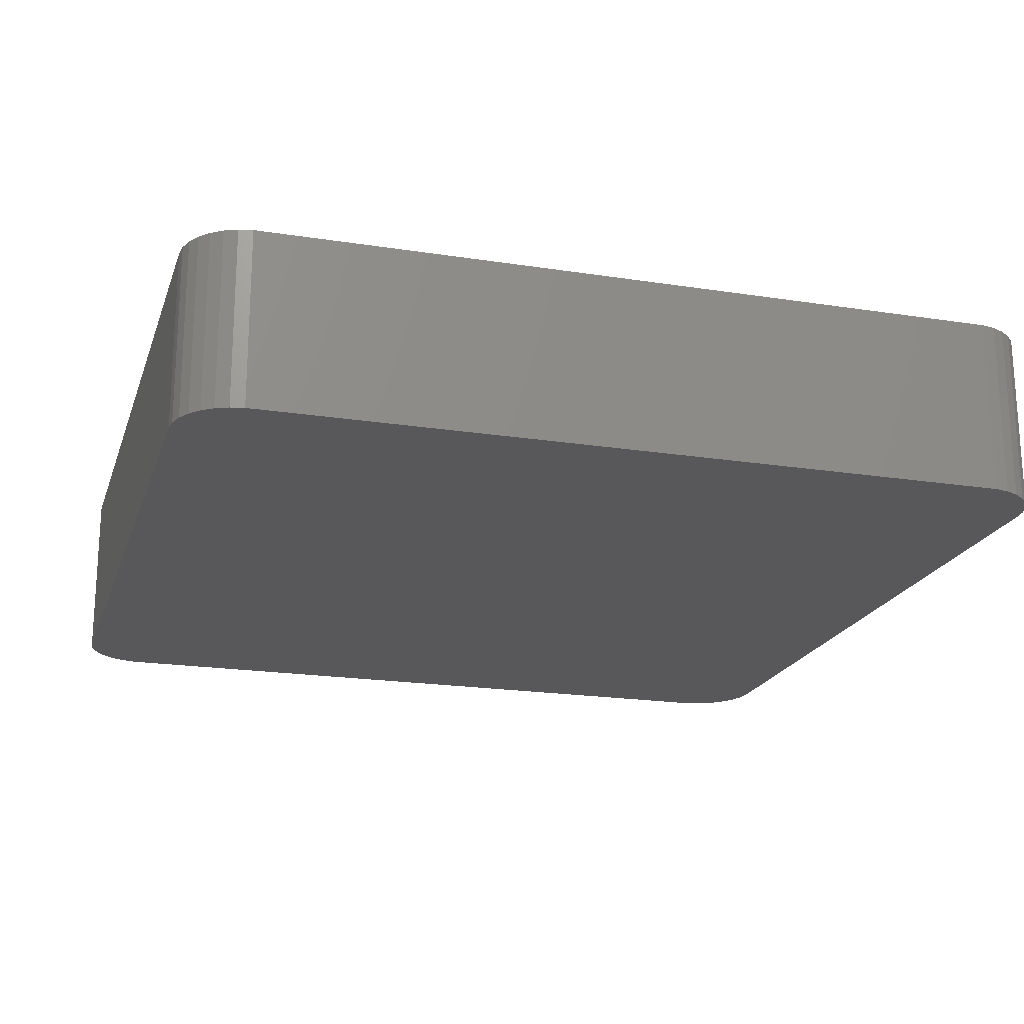
<metadata>
{"format":"stl","ext":"stl","renderer":"f3d","projection":"perspective","resolution":1024,"background":"white","views":[{"elev":-19.9,"azim":163.9,"up":"+Z"}]}
</metadata>
<code>
# stl→obj: 420 verts, 836 faces
v -16.81 -19.48 0
v 16.81 -19.48 8.01
v -16.81 -19.48 8.01
v 16.81 -19.48 0
v 19.5 -16.5 8.01
v 19.5 16.5 0
v 19.5 16.5 8.01
v 19.5 -16.5 0
v -17.43 -19.35 0
v -17.43 -19.35 8.01
v 17.43 19.35 0
v 16.81 19.48 8.01
v 17.43 19.35 8.01
v 16.81 19.48 0
v 19.24 17.72 8.01
v 18.93 18.26 0
v 18.93 18.26 8.01
v 19.24 17.72 0
v 19.43 17.12 0
v 19.43 17.12 8.01
v -19.24 17.72 0
v -18.93 18.26 8.01
v -18.93 18.26 0
v -19.24 17.72 8.01
v 19.24 -17.72 8.01
v 19.43 -17.12 0
v 19.43 -17.12 8.01
v 19.24 -17.72 0
v 18 -19.1 0
v 18.51 -18.73 8.01
v 18 -19.1 8.01
v 18.51 -18.73 0
v -18 -19.1 0
v -18 -19.1 8.01
v -16.81 19.48 8.01
v -16.81 19.48 0
v 18.51 18.73 0
v 18 19.1 8.01
v 18.51 18.73 8.01
v 18 19.1 0
v -19.5 -16.5 0
v -19.5 16.5 8.01
v -19.5 16.5 0
v -19.5 -16.5 8.01
v 18.93 -18.26 8.01
v 18.93 -18.26 0
v -18.51 18.73 8.01
v -18.51 18.73 0
v -18.51 -18.73 0
v -18.93 -18.26 8.01
v -18.93 -18.26 0
v -18.51 -18.73 8.01
v 17.43 -19.35 0
v -17.43 19.35 0
v -18 19.1 0
v -19.24 -17.72 0
v -19.43 -17.12 0
v -19.43 17.12 0
v -19.43 17.12 8.01
v 16.21 15.88 8.01
v 16.5 15 8.01
v 16.5 -15 8.01
v 16.47 -15.31 8.01
v 16 16.11 8.01
v 16.37 -15.61 8.01
v 16.21 -15.88 8.01
v 15.75 16.3 8.01
v 16.47 15.31 8.01
v 16.37 15.61 8.01
v 15.46 16.43 8.01
v 15.16 16.49 8.01
v -15.16 16.49 8.01
v -16 16.11 8.01
v -16.21 15.88 8.01
v -18 19.1 8.01
v -17.43 19.35 8.01
v -15.75 16.3 8.01
v -15.46 16.43 8.01
v 16 -16.11 8.01
v 17.43 -19.35 8.01
v 15.75 -16.3 8.01
v 15.46 -16.43 8.01
v 15.16 -16.49 8.01
v -15.16 -16.49 8.01
v -15.46 -16.43 8.01
v -15.75 -16.3 8.01
v -16 -16.11 8.01
v -16.21 -15.88 8.01
v -16.37 -15.61 8.01
v -16.47 -15.31 8.01
v -16.5 -15 8.01
v -16.5 15 8.01
v -19.43 -17.12 8.01
v -16.37 15.61 8.01
v -16.47 15.31 8.01
v -19.24 -17.72 8.01
v 16.5 15 4.95
v 16.47 15.31 4.95
v 15.16 -16.49 4.95
v -15.16 -16.49 4.95
v 15.16 16.49 4.95
v 15.46 16.43 4.95
v 16.5 -15 4.95
v -15.16 16.49 4.95
v 16.21 15.88 4.95
v 16 16.11 4.95
v 16 -16.11 4.95
v 15.75 -16.3 4.95
v -16.5 -15 4.95
v -16.47 -15.31 4.95
v -15.46 -16.43 4.95
v -16.5 15 4.95
v -16 16.11 4.95
v -15.75 16.3 4.95
v 15.75 16.3 4.95
v 16.37 15.61 4.95
v 16.37 -15.61 4.95
v 16.47 -15.31 4.95
v -15.75 -16.3 4.95
v -16.47 15.31 4.95
v -15.46 16.43 4.95
v 15.46 -16.43 4.95
v -16.21 -15.88 4.95
v -16 -16.11 4.95
v -16.37 15.61 4.95
v -16.21 15.88 4.95
v 16.21 -15.88 4.95
v -16.37 -15.61 4.95
v -4.945 8.202 3
v -1.25 6.262 4.95
v 0.1716 6.945 4.264
v 1.194 8.202 3
v 0.7218 7.218 3.99
v 1.013 7.381 3.825
v 1.115 7.449 3.757
v -5.149 6.262 4.95
v -6.895 8.202 4.95
v -4.945 10.15 3
v -6.895 10.15 4.95
v -5.149 12.09 4.95
v -5.547 12 4.95
v -6.522 11.29 4.95
v -6.726 10.94 4.95
v 4.955 8.202 3
v 6.892 7.961 4.95
v 4.985 8.366 3
v 6.862 7.796 4.95
v 6.162 10.9 4.95
v 5.889 11.21 4.95
v 4.584 9.758 3
v -6.852 7.796 4.95
v -6.25 6.753 4.95
v -6.522 7.056 4.95
v 3.315 12.09 4.95
v 3.111 10.15 3
v 3.599 10.12 3
v 3.803 12.06 4.95
v -6.852 10.55 4.95
v -5.92 11.84 4.95
v -6.25 11.6 4.95
v 6.804 9.684 4.95
v 6.678 10.07 4.95
v 4.896 9.278 3
v -5.92 6.513 4.95
v 4.61 11.9 4.95
v 4.211 11.99 4.95
v 4.007 10.05 3
v 4.974 8.971 3
v 6.882 9.377 4.95
v 6.924 8.971 4.95
v 5 8.619 3
v 6.95 8.619 4.95
v 4.938 11.78 4.95
v 4.336 9.928 3
v 6.548 10.33 4.95
v 6.344 10.69 4.95
v 4.766 9.541 3
v 6.935 8.366 4.95
v -5.547 6.347 4.95
v -6.726 7.409 4.95
v 5.559 11.45 4.95
v 5.311 11.62 4.95
v 4.437 7.021 3
v 1.936 7.777 3
v 1.944 7.647 3
v 1.91 7.889 3
v 1.867 7.985 3
v 1.806 8.063 3
v 1.716 8.124 3
v 1.584 8.167 3
v 1.41 8.193 3
v 4.953 8.193 3
v 4.948 8.167 3
v 4.924 8.063 3
v 4.941 8.124 3
v 4.938 8.108 3
v 4.901 7.985 3
v 4.873 7.889 3
v 4.832 7.777 3
v 4.86 7.845 3
v 4.779 7.647 3
v 4.75 7.576 3
v 4.637 7.358 3
v 4.599 7.285 3
v 4.396 6.954 3
v 4.177 6.636 3
v 4.141 6.583 3
v 1.897 7.358 3
v 3.855 6.202 3
v 3.833 6.173 3
v 1.757 7.021 3
v 1.522 6.636 3
v 1.194 6.202 3
v -0.1108 1.117 3
v -2 2.201 3
v -0.6376 0.4117 3
v -2.637 1.366 3
v -1.107 -0.2862 3
v -2.81 1.117 3
v -3.216 0.5297 3
v -1.52 -0.9772 3
v -3.289 0.4117 3
v -3.721 -0.2862 3
v -1.875 -1.661 3
v 3.594 -7.809 3
v 4.893 -8.316 3
v 4.88 -8.274 3
v 4.898 -8.33 3
v 4.857 -8.205 3
v 4.825 -8.107 3
v 4.086 -7.603 3
v 4.783 -7.977 3
v 4.661 -9.507 3
v 5.194 -9.247 3
v 4.729 -7.809 3
v 4.662 -7.603 3
v 4.583 -7.358 3
v 4.115 -9.733 3
v 3.107 -7.977 3
v 3.557 -9.924 3
v 2.625 -8.107 3
v 2.986 -10.08 3
v 2.142 -8.205 3
v 2.39 -10.2 3
v 1.65 -8.274 3
v 1.753 -10.29 3
v 1.149 -8.316 3
v 1.077 -10.34 3
v 0.6392 -8.33 3
v 0.3612 -10.36 3
v -0.08044 -8.274 3
v -0.8464 -10.27 3
v -0.7115 -8.104 3
v -1.913 -9.99 3
v -1.254 -7.822 3
v -2.839 -9.53 3
v -1.708 -7.427 3
v -3.625 -8.885 3
v -2.067 -6.921 3
v -4.379 -7.822 3
v -2.323 -6.305 3
v -4.917 -6.305 3
v -2.477 -5.58 3
v -3.735 -0.308 3
v -5.007 -5.58 3
v -2.528 -4.745 3
v -4.102 -0.9772 3
v -2.16 -2.365 3
v -4.195 -1.147 3
v -4.418 -1.661 3
v -4.571 -2.015 3
v -2.365 -3.113 3
v -4.841 -2.936 3
v -4.674 -2.365 3
v -4.87 -3.113 3
v -2.487 -3.907 3
v -5.002 -3.911 3
v -5.001 -3.907 3
v -5.056 -4.94 3
v -5.046 -4.745 3
v -4.966 -6.114 3
v -4.698 -7.162 3
v -4.76 -6.921 3
v -4.104 -8.274 3
v -4.06 -8.33 3
v -4.237 -8.104 3
v -4.251 -8.086 3
v -4.57 -7.427 3
v 1.262 7.543 3.657
v 1.349 7.613 3.583
v 6.861 7.788 4.95
v 6.641 7.051 4.95
v 6.613 6.983 4.95
v 6.767 7.439 4.95
v 6.78 7.484 4.95
v 1.521 7.758 3.408
v 1.473 7.714 3.464
v 1.461 7.7 3.48
v 6.809 7.579 4.95
v 1.56 7.801 3.355
v 6.848 7.718 4.95
v 6.845 7.703 4.95
v 6.832 7.657 4.95
v 1.565 7.808 3.347
v 1.431 7.673 3.511
v 6.561 6.854 4.95
v 6.532 6.783 4.95
v 6.419 6.565 4.95
v 6.015 5.875 4.95
v 5.974 5.808 4.95
v 5.755 5.49 4.95
v 6.177 6.139 4.95
v 6.381 6.492 4.95
v 5.433 5.056 4.95
v 5.718 5.437 4.95
v 5.411 5.027 4.95
v -4.387 2.263 4.95
v -4.215 2.512 4.95
v -3.577 3.347 4.95
v 1.467 -0.02944 4.95
v -3.814 -11.22 4.95
v -4.144 -10.98 4.95
v 3.19 -12.02 4.95
v 2.594 -12.14 4.95
v 7.144 -9.247 4.95
v 7.102 -8.842 4.95
v -1.449 -12.12 4.95
v -2.516 -11.84 4.95
v 1.957 -12.23 4.95
v -2.888 -11.68 4.95
v -4.93 -10.33 4.95
v -5.202 -10.03 4.95
v -5.637 -9.476 4.95
v 4.717 -11.59 4.95
v 4.159 -11.78 4.95
v 7.102 -9.653 4.95
v 6.499 -10.7 4.95
v 6.772 -10.39 4.95
v 5.636 -11.2 4.95
v 6.169 -10.94 4.95
v -1.05 -12.21 4.95
v 0.1574 -12.3 4.95
v 0.5651 -12.3 4.95
v 1.281 -12.28 4.95
v 3.589 -11.93 4.95
v 5.263 -11.36 4.95
v 6.805 -7.925 4.95
v 6.976 -10.04 4.95
v 6.57 -7.197 4.95
v 6.636 -7.404 4.95
v 2.991 -5.954 4.95
v 3.245 -5.848 4.95
v 6.365 -6.565 4.95
v 6.161 -6.212 4.95
v 5.888 -5.909 4.95
v 5.558 -5.67 4.95
v 3.981 -5.504 4.95
v 3.608 -5.67 4.95
v 6.491 -6.953 4.95
v 5.186 -5.504 4.95
v 4.379 -5.419 4.95
v 4.787 -5.419 4.95
v -6.825 -6.711 4.95
v -6.874 -6.519 4.95
v -6.916 -6.114 4.95
v -6.957 -5.58 4.95
v -0.4521 -5.727 4.95
v -0.5442 -5.292 4.95
v -7.006 -4.94 4.95
v -6.996 -4.745 4.95
v -0.5778 -4.745 4.95
v -0.5461 -4.096 4.95
v -6.909 -3.506 4.95
v -6.952 -3.911 4.95
v -6.909 -3.501 4.95
v -6.351 -8.22 4.95
v -6.479 -7.956 4.95
v -6.605 -7.568 4.95
v -0.351 -5.969 4.95
v -0.2513 -6.11 4.95
v -6.667 -7.326 4.95
v -5.814 -9.251 4.95
v -5.828 -9.232 4.95
v -6.032 -8.879 4.95
v -6.16 -8.615 4.95
v -0.1434 -6.204 4.95
v 0.001914 -6.28 4.95
v -5.681 -9.42 4.95
v 0.2405 -6.344 4.95
v 1.938 -6.265 4.95
v 2.085 -6.236 4.95
v 6.733 -7.702 4.95
v 6.764 -7.799 4.95
v 6.691 -7.572 4.95
v 2.504 -6.123 4.95
v 6.787 -7.869 4.95
v 1.446 -6.335 4.95
v 0.945 -6.377 4.95
v 6.801 -7.911 4.95
v 0.7376 -6.383 4.95
v -0.4571 -3.519 4.95
v -6.777 -2.708 4.95
v -0.3173 -3.006 4.95
v -6.748 -2.531 4.95
v -6.581 -1.959 4.95
v -6.353 -1.222 4.95
v -6.199 -0.8681 4.95
v -0.09334 -2.454 4.95
v -6.479 -1.609 4.95
v 0.2159 -1.859 4.95
v -5.976 -0.3541 4.95
v -5.883 -0.1841 4.95
v -5.312 0.8382 4.95
v -5.299 0.8599 4.95
v 0.4703 -1.432 4.95
v -5.516 0.4851 4.95
v 0.9399 -0.7344 4.95
v -4.866 1.558 4.95
v -4.793 1.676 4.95
v 6.856 7.762 4.95
f 1 2 3
f 2 1 4
f 5 6 7
f 6 5 8
f 9 3 10
f 3 9 1
f 11 12 13
f 12 11 14
f 15 16 17
f 16 15 18
f 7 19 20
f 19 7 6
f 21 22 23
f 22 21 24
f 25 26 27
f 26 25 28
f 27 8 5
f 8 27 26
f 29 30 31
f 30 29 32
f 33 10 34
f 10 33 9
f 14 35 12
f 35 14 36
f 20 18 15
f 18 20 19
f 37 38 39
f 38 37 40
f 40 13 38
f 13 40 11
f 17 37 39
f 37 17 16
f 41 42 43
f 42 41 44
f 45 28 25
f 28 45 46
f 30 46 45
f 46 30 32
f 23 47 48
f 47 23 22
f 49 50 51
f 50 49 52
f 4 8 26
f 41 8 4
f 4 26 28
f 8 41 6
f 4 28 46
f 6 14 19
f 4 46 32
f 19 14 18
f 4 32 29
f 18 14 16
f 4 29 53
f 16 14 37
f 37 14 40
f 40 14 11
f 41 4 1
f 43 6 41
f 41 1 9
f 6 43 14
f 41 9 33
f 14 43 36
f 41 33 49
f 36 43 54
f 41 49 51
f 54 43 55
f 41 51 56
f 55 43 48
f 41 56 57
f 48 43 23
f 23 43 21
f 21 43 58
f 43 59 58
f 59 43 42
f 60 7 20
f 7 61 5
f 60 20 15
f 62 5 61
f 60 15 17
f 63 5 62
f 64 17 39
f 65 5 63
f 64 39 38
f 66 5 65
f 64 38 13
f 5 66 27
f 67 13 12
f 27 66 25
f 25 66 45
f 7 68 61
f 7 69 68
f 7 60 69
f 17 64 60
f 13 67 64
f 12 70 67
f 12 71 70
f 12 72 71
f 73 22 74
f 22 73 47
f 47 73 75
f 75 73 76
f 77 76 73
f 76 77 35
f 78 35 77
f 72 35 78
f 35 72 12
f 79 45 66
f 45 79 30
f 30 79 31
f 31 79 80
f 81 80 79
f 80 81 2
f 82 2 81
f 83 2 82
f 84 2 83
f 84 3 2
f 85 3 84
f 86 3 85
f 10 86 87
f 50 87 88
f 44 88 89
f 44 89 90
f 44 90 91
f 92 42 91
f 24 74 22
f 44 91 42
f 59 74 24
f 88 44 93
f 42 74 59
f 86 10 3
f 74 42 94
f 87 34 10
f 94 42 95
f 87 52 34
f 95 42 92
f 87 50 52
f 88 96 50
f 88 93 96
f 53 31 80
f 31 53 29
f 4 80 2
f 80 4 53
f 54 75 76
f 75 54 55
f 36 76 35
f 76 36 54
f 55 47 75
f 47 55 48
f 49 34 52
f 34 49 33
f 57 44 41
f 44 57 93
f 58 24 21
f 24 58 59
f 56 93 57
f 93 56 96
f 51 96 56
f 96 51 50
f 97 68 98
f 68 97 61
f 99 84 83
f 84 99 100
f 101 70 71
f 70 101 102
f 103 61 97
f 61 103 62
f 104 71 72
f 71 104 101
f 105 64 106
f 64 105 60
f 107 81 79
f 81 107 108
f 90 109 91
f 109 90 110
f 100 85 84
f 85 100 111
f 91 112 92
f 112 91 109
f 113 77 73
f 77 113 114
f 102 67 70
f 67 102 115
f 115 64 67
f 64 115 106
f 116 60 105
f 60 116 69
f 98 69 116
f 69 98 68
f 117 63 118
f 63 117 65
f 111 86 85
f 86 111 119
f 92 120 95
f 120 92 112
f 121 72 78
f 72 121 104
f 114 78 77
f 78 114 121
f 118 62 103
f 62 118 63
f 108 82 81
f 82 108 122
f 122 83 82
f 83 122 99
f 87 123 88
f 123 87 124
f 95 125 94
f 125 95 120
f 94 126 74
f 126 94 125
f 74 113 73
f 113 74 126
f 127 65 117
f 65 127 66
f 107 66 127
f 66 107 79
f 89 110 90
f 110 89 128
f 88 128 89
f 128 88 123
f 119 87 86
f 87 119 124
f 129 130 131
f 132 131 133
f 132 133 134
f 132 134 135
f 131 132 129
f 130 129 136
f 137 138 139
f 138 137 129
f 138 140 141
f 138 142 143
f 144 145 146
f 145 144 147
f 148 149 150
f 151 129 137
f 152 129 153
f 138 154 140
f 154 138 155
f 156 154 155
f 154 156 157
f 138 158 139
f 138 159 160
f 161 162 163
f 164 129 152
f 165 166 167
f 156 166 157
f 166 156 167
f 138 143 158
f 138 160 142
f 138 141 159
f 161 168 169
f 168 161 163
f 170 171 172
f 171 170 168
f 167 173 165
f 173 167 174
f 175 176 177
f 170 169 168
f 146 172 171
f 172 146 178
f 179 129 164
f 136 129 179
f 180 129 151
f 153 129 180
f 145 178 146
f 174 181 182
f 181 174 150
f 148 177 176
f 177 148 150
f 175 163 162
f 163 175 177
f 183 184 185
f 156 186 184
f 156 187 186
f 155 188 187
f 155 189 188
f 155 190 189
f 155 191 190
f 155 132 191
f 138 132 155
f 132 138 129
f 167 171 168
f 171 156 146
f 146 156 144
f 184 144 156
f 144 184 192
f 192 184 193
f 193 194 195
f 195 194 196
f 167 168 163
f 193 184 194
f 194 184 197
f 184 198 197
f 184 199 198
f 174 163 177
f 171 167 156
f 198 199 200
f 184 201 199
f 174 177 150
f 184 202 201
f 184 203 202
f 163 174 167
f 184 204 203
f 205 185 206
f 184 183 204
f 206 185 207
f 208 207 185
f 183 185 205
f 187 156 155
f 207 208 209
f 209 208 210
f 211 210 208
f 212 210 211
f 213 210 212
f 213 214 210
f 215 214 213
f 214 215 216
f 217 216 215
f 216 217 218
f 219 218 217
f 220 218 219
f 218 220 221
f 222 221 220
f 221 223 224
f 223 221 222
f 225 226 227
f 226 225 228
f 225 229 230
f 231 230 232
f 228 233 234
f 225 230 231
f 231 232 235
f 231 235 236
f 231 236 237
f 229 225 227
f 228 225 238
f 228 238 233
f 239 238 225
f 238 239 240
f 241 240 239
f 240 241 242
f 243 242 241
f 242 243 244
f 245 244 243
f 244 245 246
f 247 246 245
f 247 248 246
f 249 248 247
f 249 250 248
f 251 250 249
f 252 251 253
f 251 252 250
f 254 253 255
f 256 255 257
f 253 254 252
f 258 257 259
f 260 259 261
f 262 261 263
f 264 224 223
f 255 256 254
f 265 263 266
f 267 224 264
f 224 267 268
f 269 268 267
f 270 268 269
f 271 268 270
f 268 271 272
f 273 272 274
f 272 275 276
f 277 276 278
f 274 272 271
f 276 277 266
f 279 266 280
f 263 265 281
f 282 261 283
f 259 284 285
f 275 272 273
f 286 260 287
f 259 286 284
f 261 282 288
f 278 276 275
f 286 259 260
f 261 288 260
f 261 262 283
f 257 258 256
f 266 277 280
f 263 281 262
f 259 285 258
f 266 279 265
f 182 173 174
f 149 181 150
f 132 289 290
f 132 290 191
f 289 132 135
f 192 147 144
f 147 192 291
f 199 292 200
f 292 199 293
f 198 294 295
f 294 198 200
f 296 184 186
f 297 184 296
f 184 297 298
f 292 294 200
f 197 295 299
f 295 197 198
f 300 186 187
f 186 300 296
f 196 301 195
f 301 196 302
f 196 303 302
f 303 196 194
f 188 189 304
f 185 298 305
f 298 185 184
f 201 293 199
f 293 201 306
f 305 208 185
f 290 208 305
f 208 290 289
f 202 306 201
f 306 202 307
f 202 308 307
f 308 202 203
f 134 212 211
f 212 134 133
f 205 309 183
f 309 205 310
f 206 310 205
f 310 206 311
f 312 313 204
f 289 211 208
f 135 211 289
f 211 135 134
f 203 313 308
f 313 203 204
f 183 312 204
f 312 183 309
f 207 314 315
f 314 207 209
f 207 311 206
f 311 207 315
f 133 213 212
f 213 133 131
f 209 316 314
f 316 209 210
f 317 217 318
f 217 317 219
f 130 213 131
f 130 215 213
f 215 130 319
f 319 217 215
f 217 319 318
f 210 320 316
f 320 210 214
f 321 256 322
f 244 323 242
f 323 244 324
f 325 326 234
f 254 327 252
f 327 254 328
f 246 324 244
f 324 246 329
f 256 330 254
f 330 256 321
f 258 322 256
f 322 258 331
f 285 332 258
f 332 285 333
f 331 258 332
f 240 334 238
f 334 240 335
f 336 325 234
f 337 338 234
f 234 339 340
f 339 234 233
f 341 252 327
f 252 342 250
f 342 252 341
f 248 343 344
f 343 248 250
f 323 345 242
f 340 337 234
f 346 339 233
f 347 234 326
f 234 347 228
f 343 250 342
f 246 344 329
f 344 246 248
f 328 254 330
f 240 345 335
f 345 240 242
f 338 348 234
f 348 336 234
f 238 346 233
f 346 238 334
f 349 235 350
f 235 349 236
f 351 231 352
f 231 351 225
f 353 354 237
f 355 356 237
f 354 355 237
f 237 357 358
f 359 236 349
f 236 359 237
f 356 360 237
f 359 353 237
f 237 361 357
f 358 231 237
f 231 358 352
f 360 362 237
f 237 362 361
f 281 363 262
f 363 281 364
f 365 265 366
f 265 365 281
f 364 281 365
f 263 367 368
f 367 263 261
f 369 280 370
f 280 369 279
f 366 279 369
f 279 366 265
f 266 368 371
f 368 266 263
f 266 372 276
f 372 266 371
f 277 373 374
f 373 278 375
f 278 373 277
f 374 280 277
f 280 374 370
f 282 376 288
f 376 282 377
f 377 282 378
f 379 257 380
f 257 379 259
f 283 378 282
f 378 283 381
f 287 382 286
f 382 287 383
f 260 384 287
f 384 260 385
f 386 253 387
f 253 386 255
f 383 287 384
f 262 381 283
f 381 262 363
f 261 379 367
f 379 261 259
f 288 385 260
f 385 288 376
f 380 255 386
f 255 380 257
f 286 388 284
f 388 286 382
f 387 251 389
f 251 387 253
f 390 241 391
f 241 390 243
f 392 229 393
f 229 392 230
f 394 230 392
f 230 394 232
f 395 241 239
f 241 395 391
f 393 227 396
f 227 393 229
f 397 243 390
f 243 397 245
f 397 247 245
f 247 397 398
f 396 226 399
f 226 396 227
f 284 333 285
f 333 284 388
f 389 249 400
f 249 389 251
f 249 398 400
f 398 249 247
f 399 228 347
f 228 399 226
f 350 232 394
f 232 350 235
f 395 225 351
f 225 395 239
f 272 372 401
f 372 272 276
f 375 275 402
f 275 375 278
f 272 403 268
f 403 272 401
f 402 273 404
f 273 402 275
f 405 273 274
f 273 405 404
f 406 270 407
f 270 406 271
f 224 403 408
f 403 224 268
f 409 274 271
f 274 409 405
f 271 406 409
f 221 408 410
f 408 221 224
f 407 269 411
f 269 407 270
f 412 269 267
f 269 412 411
f 413 223 414
f 223 413 264
f 221 415 218
f 415 221 410
f 416 267 264
f 267 416 412
f 264 413 416
f 214 417 320
f 417 214 216
f 418 220 419
f 220 418 222
f 419 219 317
f 219 419 220
f 218 417 216
f 417 218 415
f 414 222 418
f 222 414 223
f 194 299 303
f 299 194 197
f 304 187 188
f 187 304 300
f 195 420 193
f 420 195 301
f 190 304 189
f 296 304 190
f 304 296 300
f 296 190 297
f 191 297 190
f 297 191 298
f 298 191 305
f 305 191 290
f 193 291 192
f 291 193 420
f 101 97 98
f 97 307 103
f 101 98 116
f 353 103 307
f 101 116 105
f 359 103 353
f 101 105 106
f 349 103 359
f 101 106 115
f 97 306 307
f 101 115 102
f 97 292 293
f 97 101 162
f 97 293 306
f 350 103 349
f 108 99 122
f 97 172 178
f 97 170 172
f 97 169 170
f 97 161 169
f 97 162 161
f 101 175 162
f 101 176 175
f 101 148 176
f 101 149 148
f 101 181 149
f 101 182 181
f 101 173 182
f 101 165 173
f 101 166 165
f 101 157 166
f 101 154 157
f 104 154 101
f 154 104 140
f 112 137 139
f 137 112 375
f 109 375 112
f 375 109 373
f 373 109 374
f 158 112 139
f 112 158 104
f 143 104 158
f 142 104 143
f 160 104 142
f 159 104 160
f 141 104 159
f 140 104 141
f 107 99 108
f 103 99 118
f 338 99 348
f 337 99 338
f 340 99 337
f 339 99 340
f 346 99 339
f 334 99 346
f 335 99 334
f 345 99 335
f 323 99 345
f 324 99 323
f 329 99 324
f 344 99 329
f 343 99 344
f 342 99 343
f 100 342 341
f 100 341 327
f 100 327 328
f 100 388 382
f 100 382 383
f 388 100 333
f 109 376 377
f 376 109 385
f 109 381 363
f 109 363 364
f 109 366 369
f 374 109 370
f 370 109 369
f 366 109 365
f 365 109 364
f 342 100 99
f 330 100 328
f 321 100 330
f 322 100 321
f 331 100 322
f 332 100 331
f 333 100 332
f 384 100 383
f 385 109 384
f 381 109 378
f 112 104 121
f 378 109 377
f 112 121 114
f 384 109 100
f 112 114 113
f 100 109 111
f 112 113 126
f 111 109 119
f 112 126 125
f 119 109 124
f 112 125 120
f 124 109 123
f 123 109 128
f 128 109 110
f 97 178 145
f 97 145 147
f 97 147 291
f 97 291 420
f 97 420 301
f 97 301 302
f 97 302 303
f 97 303 299
f 97 299 295
f 127 99 107
f 97 295 294
f 97 294 292
f 117 99 127
f 118 99 117
f 99 103 348
f 348 103 336
f 336 103 325
f 396 103 393
f 325 103 326
f 394 103 350
f 326 103 347
f 393 103 392
f 392 103 394
f 347 103 399
f 353 307 308
f 353 308 313
f 399 103 396
f 312 353 313
f 312 354 353
f 309 354 312
f 310 354 309
f 311 354 310
f 315 354 311
f 314 354 315
f 354 314 355
f 316 355 314
f 355 316 356
f 316 360 356
f 320 360 316
f 360 320 362
f 362 320 361
f 417 361 320
f 361 417 357
f 415 357 417
f 410 357 415
f 357 410 358
f 408 358 410
f 358 408 352
f 352 408 351
f 403 351 408
f 351 403 395
f 401 395 403
f 395 401 391
f 372 391 401
f 391 372 390
f 390 372 397
f 371 397 372
f 397 371 398
f 368 398 371
f 398 368 400
f 400 368 389
f 367 389 368
f 379 389 367
f 389 379 387
f 387 379 386
f 386 379 380
f 179 317 318
f 136 319 130
f 136 318 319
f 179 318 136
f 164 317 179
f 317 164 419
f 419 164 418
f 152 418 164
f 418 152 414
f 414 152 413
f 413 152 416
f 153 416 152
f 416 153 412
f 412 153 411
f 411 153 407
f 180 407 153
f 407 180 406
f 406 180 409
f 409 180 405
f 180 404 405
f 151 404 180
f 404 151 402
f 375 151 137
f 151 375 402

</code>
